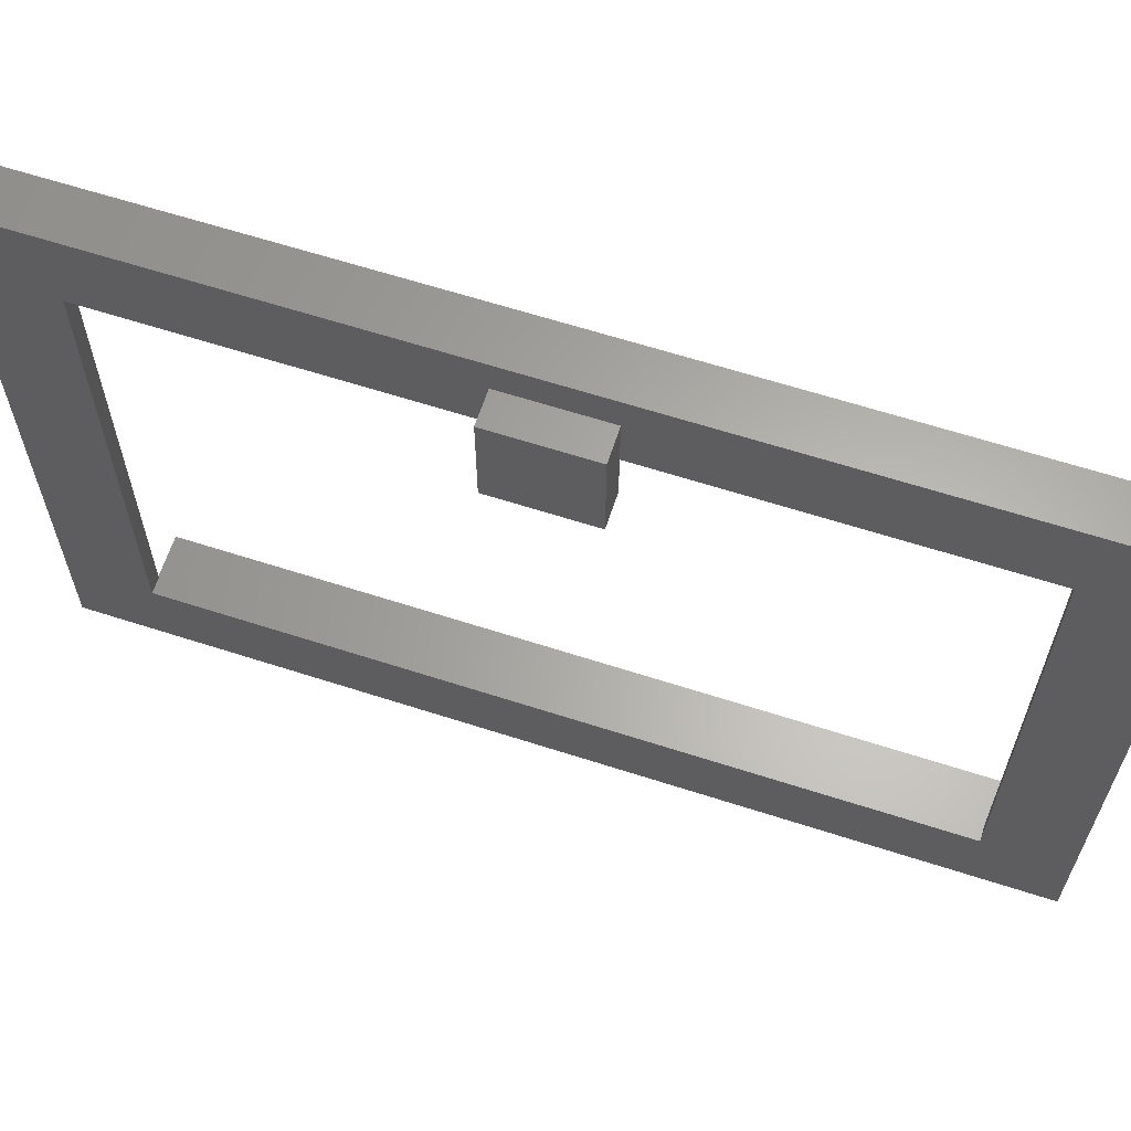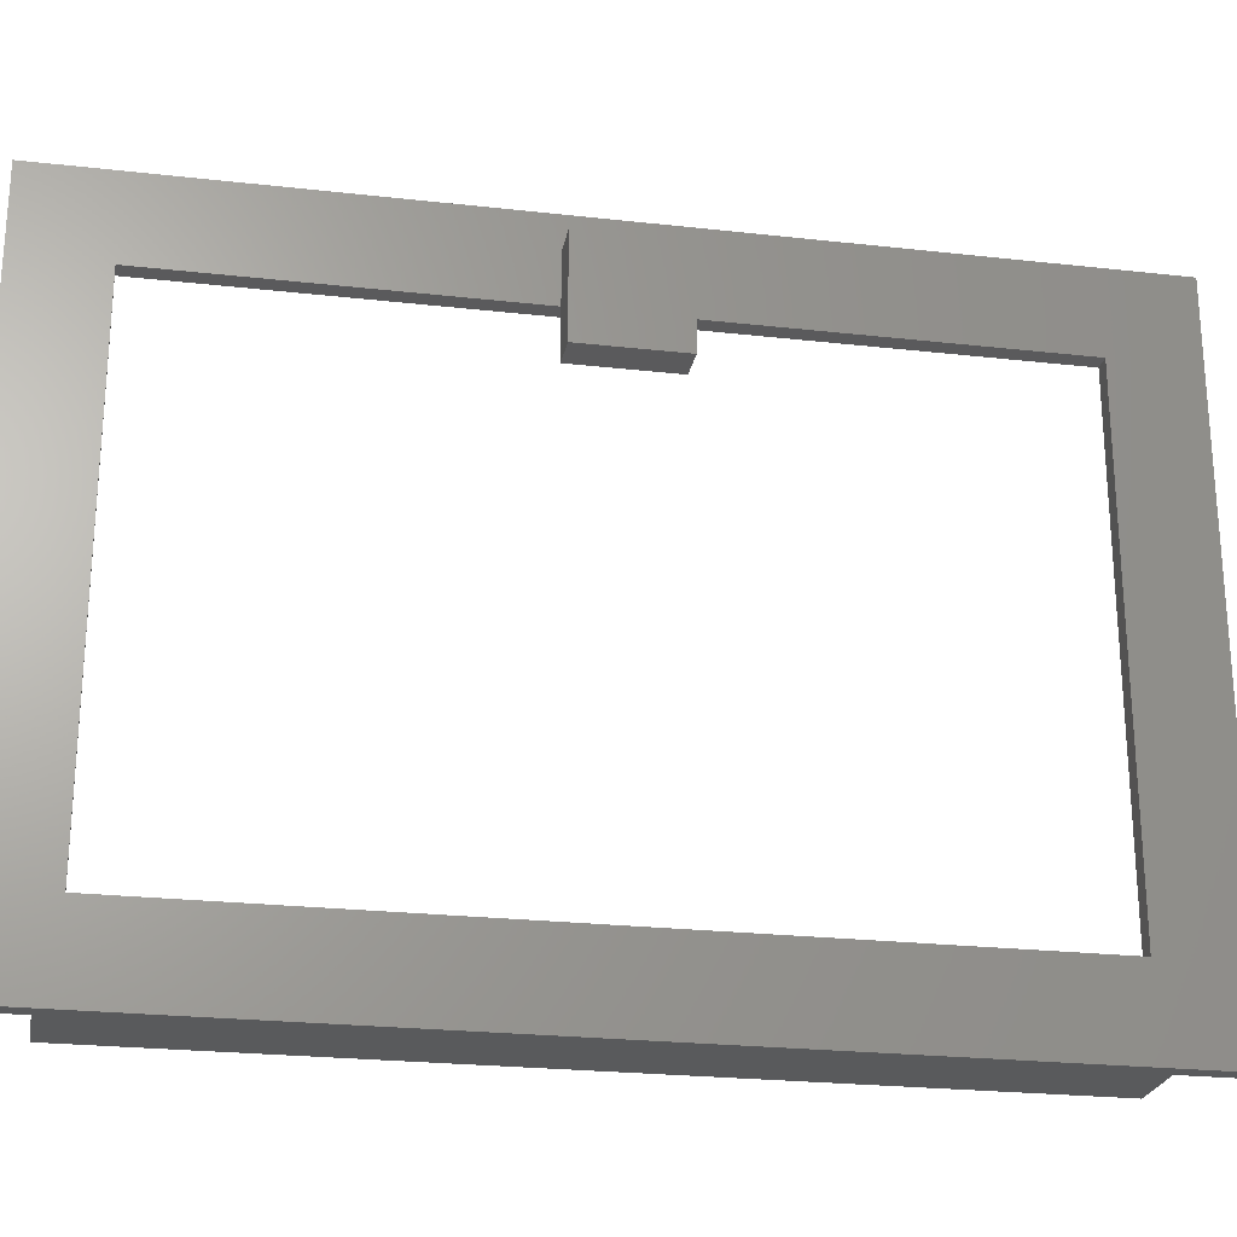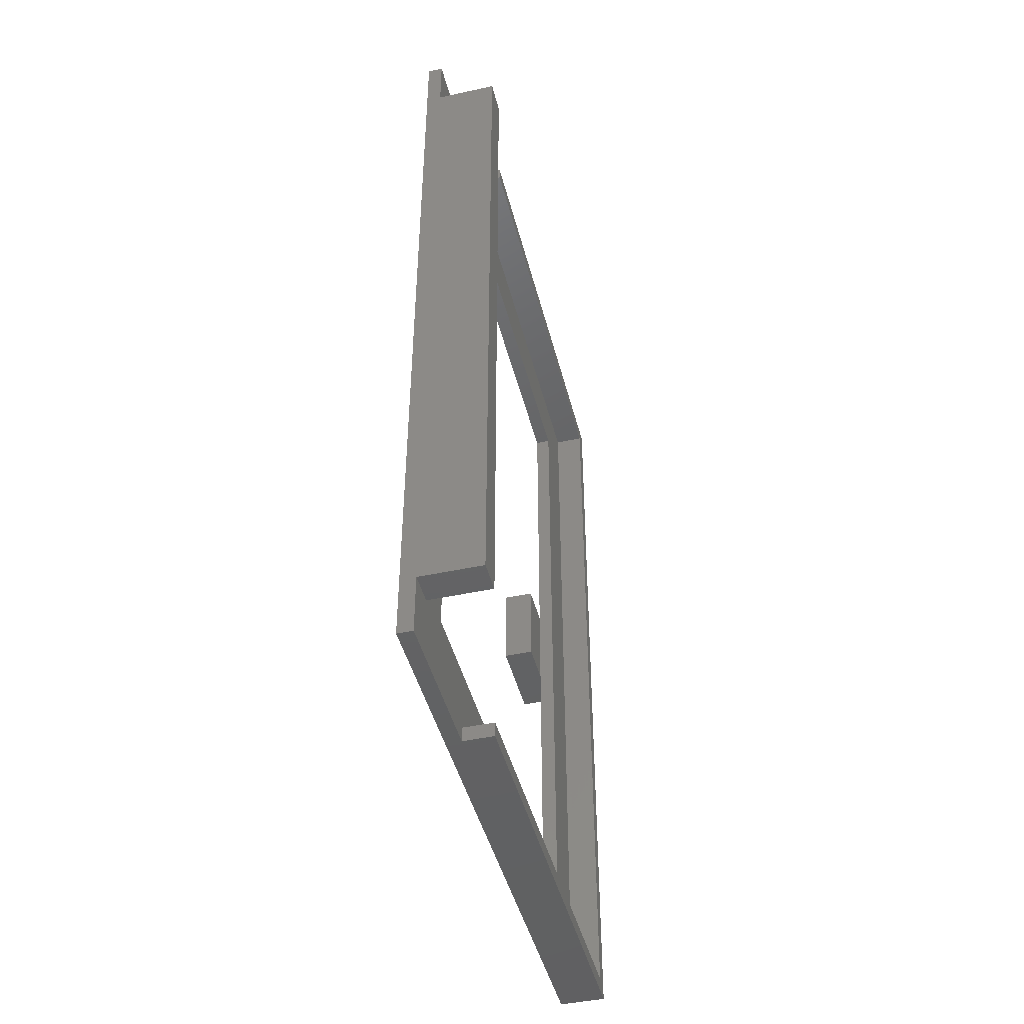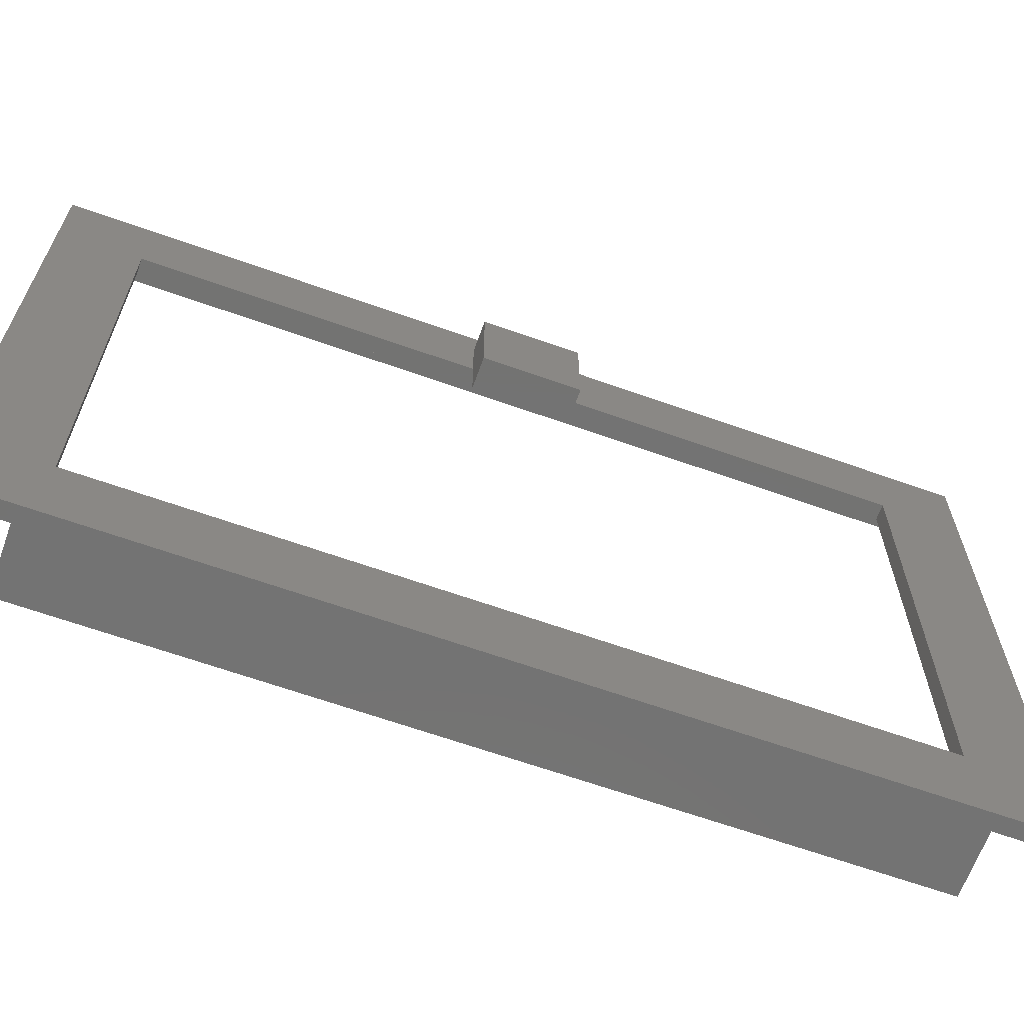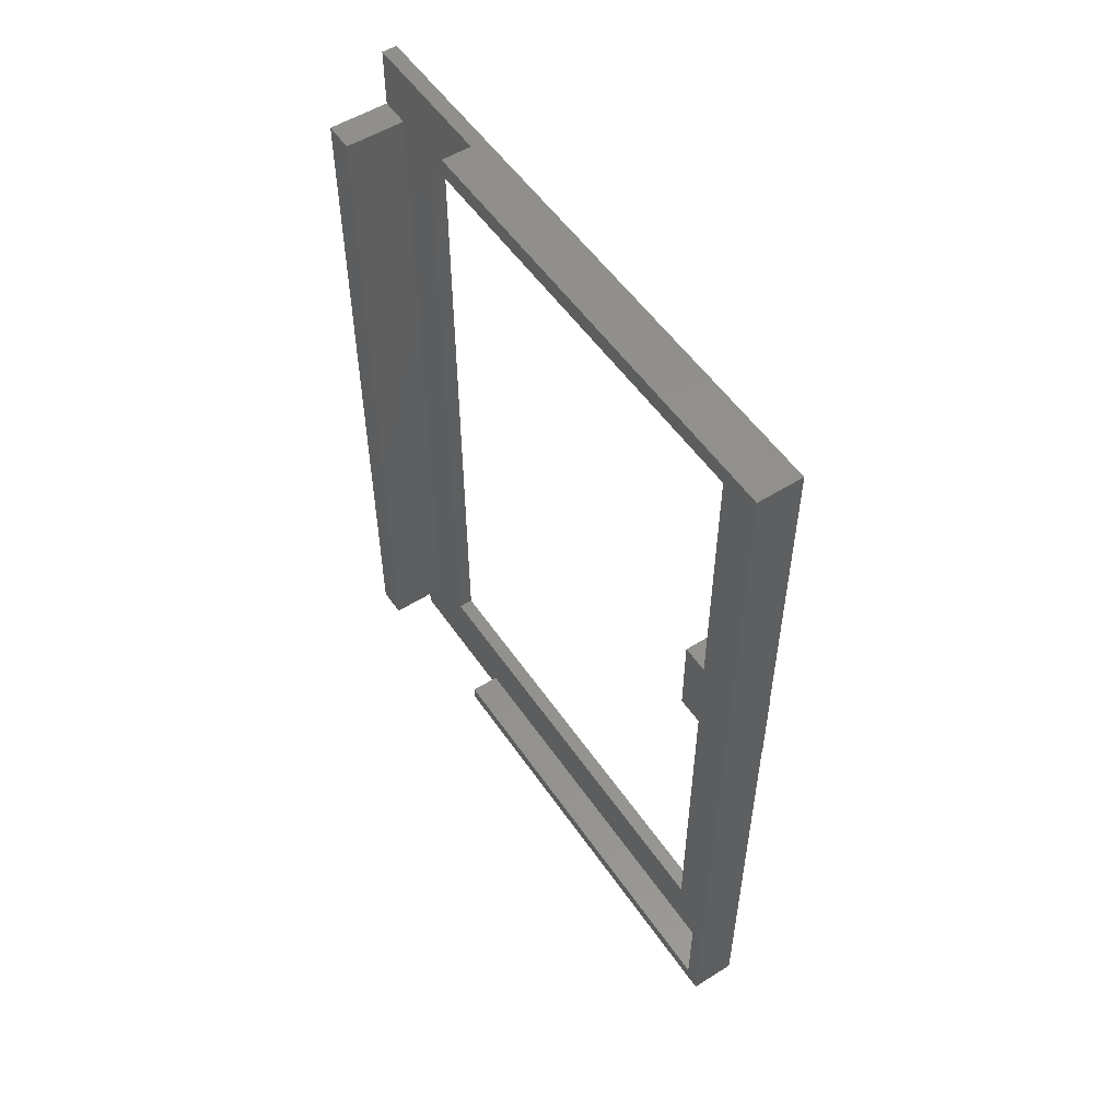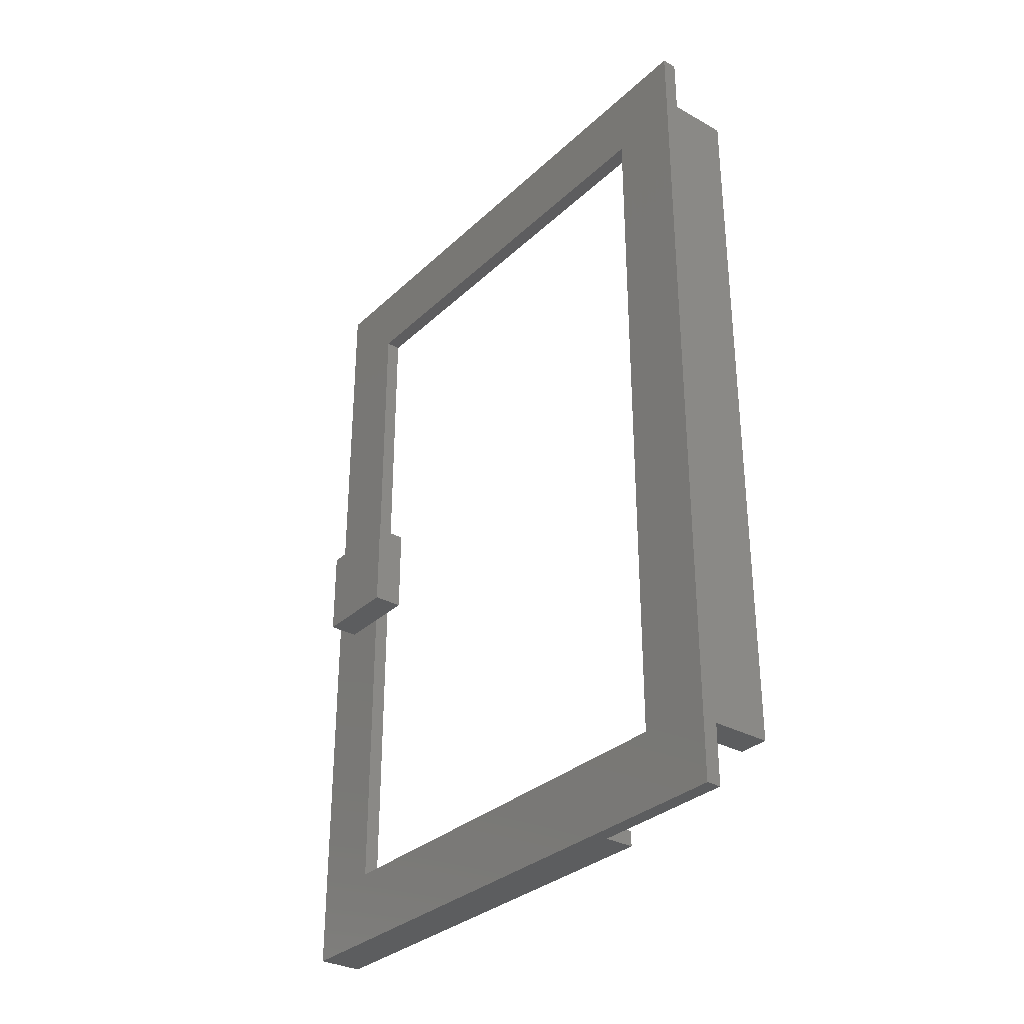
<metadata>
{"format":"stl","ext":"stl","renderer":"f3d","projection":"perspective","resolution":1024,"background":"white","views":[{"elev":63.2,"azim":108.1,"up":"+Z"},{"elev":-24.2,"azim":79.4,"up":"+Z"},{"elev":-45.1,"azim":-165.9,"up":"+Y"},{"elev":-65.1,"azim":70.3,"up":"+Z"},{"elev":53.6,"azim":-33.7,"up":"+Y"},{"elev":-31.9,"azim":142.0,"up":"+Y"}]}
</metadata>
<code>
# stl→obj: 46 verts, 88 faces
v 0.8 0.8 4
v -0.8 0.8 27.2
v 0.8 0.8 27.2
v -0.8 0.8 4
v -0.8 0 4
v 0.8 0 4
v 0.8 44.8 27.2
v -0.8 44.8 27.2
v 0.8 44.8 4
v -0.8 44.8 4
v -0.8 45.6 4
v 0.8 45.6 4
v 1.6 4 24
v 0.8 4 24
v 0.8 41.6 24
v 1.6 41.6 24
v 1.6 4 0
v 0.8 4 0
v 1.6 41.6 0
v 0.8 41.6 0
v -2.4 3.2 -2.4
v -2.4 42.4 -2.4
v -2.4 42.4 -4
v -2.4 3.2 -4
v 0.8 3.2 -2.4
v 0.8 42.4 -2.4
v 0.8 3.2 -4
v 0.8 42.4 -4
v 3.2 20.4 26.4
v 3.2 25.2 21.6
v 3.2 25.2 26.4
v 3.2 20.4 21.6
v 1.6 25.2 26.4
v 1.6 20.4 26.4
v 1.6 20.4 21.6
v 1.6 25.2 21.6
v 1.6 20.4 24
v 1.6 25.2 24
v 1.6 45.6 28
v -0.8 0 28
v 1.6 0 28
v -0.8 45.6 28
v 1.6 45.6 -4
v 0.8 45.6 -4
v 0.8 0 -4
v 1.6 0 -4
f 1 2 3
f 2 1 4
f 1 5 4
f 5 1 6
f 7 2 8
f 2 7 3
f 9 7 8
f 8 10 9
f 9 10 11
f 11 12 9
f 13 14 15
f 15 16 13
f 17 18 14
f 14 13 17
f 19 20 18
f 18 17 19
f 16 15 20
f 20 19 16
f 21 22 23
f 23 24 21
f 21 25 26
f 26 22 21
f 24 27 25
f 25 21 24
f 22 26 28
f 28 23 22
f 29 30 31
f 30 29 32
f 29 33 34
f 33 29 31
f 32 34 35
f 34 32 29
f 30 35 36
f 35 30 32
f 31 36 33
f 36 31 30
f 36 35 37
f 37 38 36
f 39 40 41
f 40 39 42
f 11 10 8
f 8 42 11
f 8 2 40
f 40 42 8
f 4 5 40
f 40 2 4
f 39 12 11
f 11 42 39
f 39 43 44
f 44 12 39
f 40 5 6
f 6 41 40
f 6 45 46
f 46 41 6
f 43 28 44
f 46 45 27
f 27 28 43
f 43 46 27
f 28 27 24
f 24 23 28
f 26 25 18
f 18 20 26
f 25 27 45
f 45 6 25
f 25 6 1
f 1 18 25
f 18 1 3
f 3 14 18
f 15 14 3
f 3 7 15
f 15 7 9
f 9 20 15
f 20 9 12
f 12 26 20
f 12 44 28
f 28 26 12
f 13 41 46
f 46 17 13
f 19 17 46
f 46 43 19
f 39 16 19
f 19 43 39
f 33 38 16
f 16 39 33
f 39 41 34
f 34 33 39
f 41 13 37
f 37 34 41

</code>
